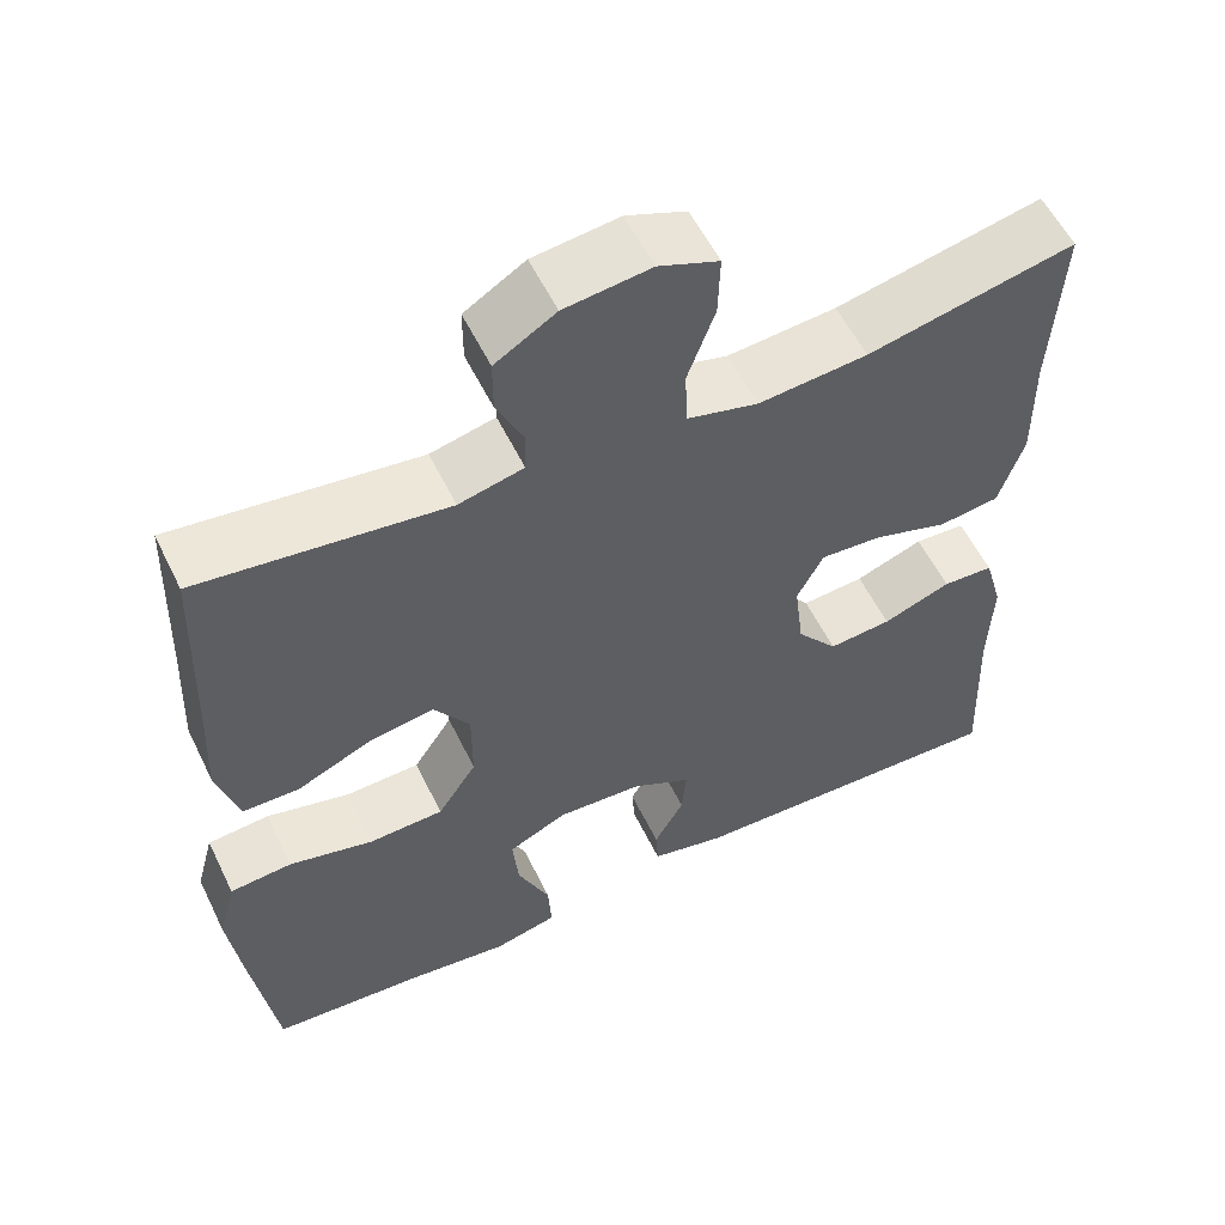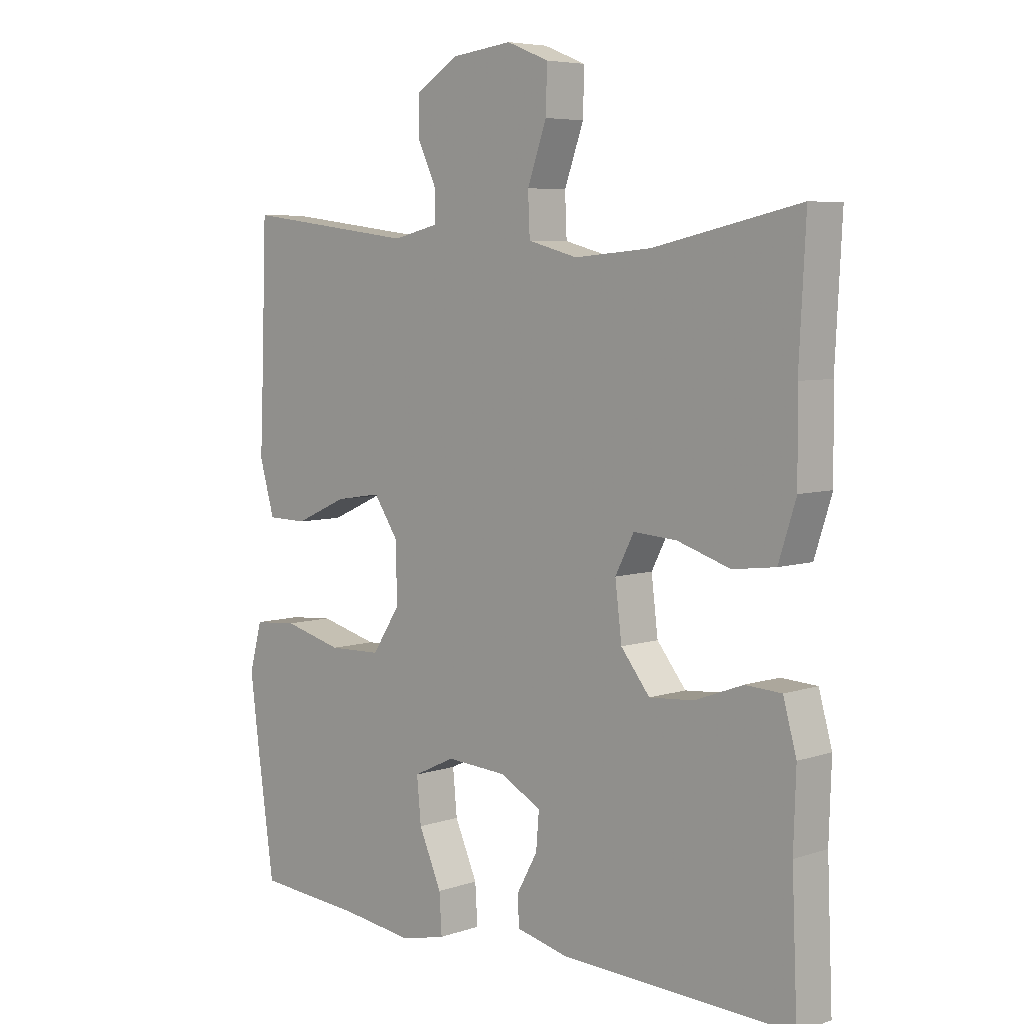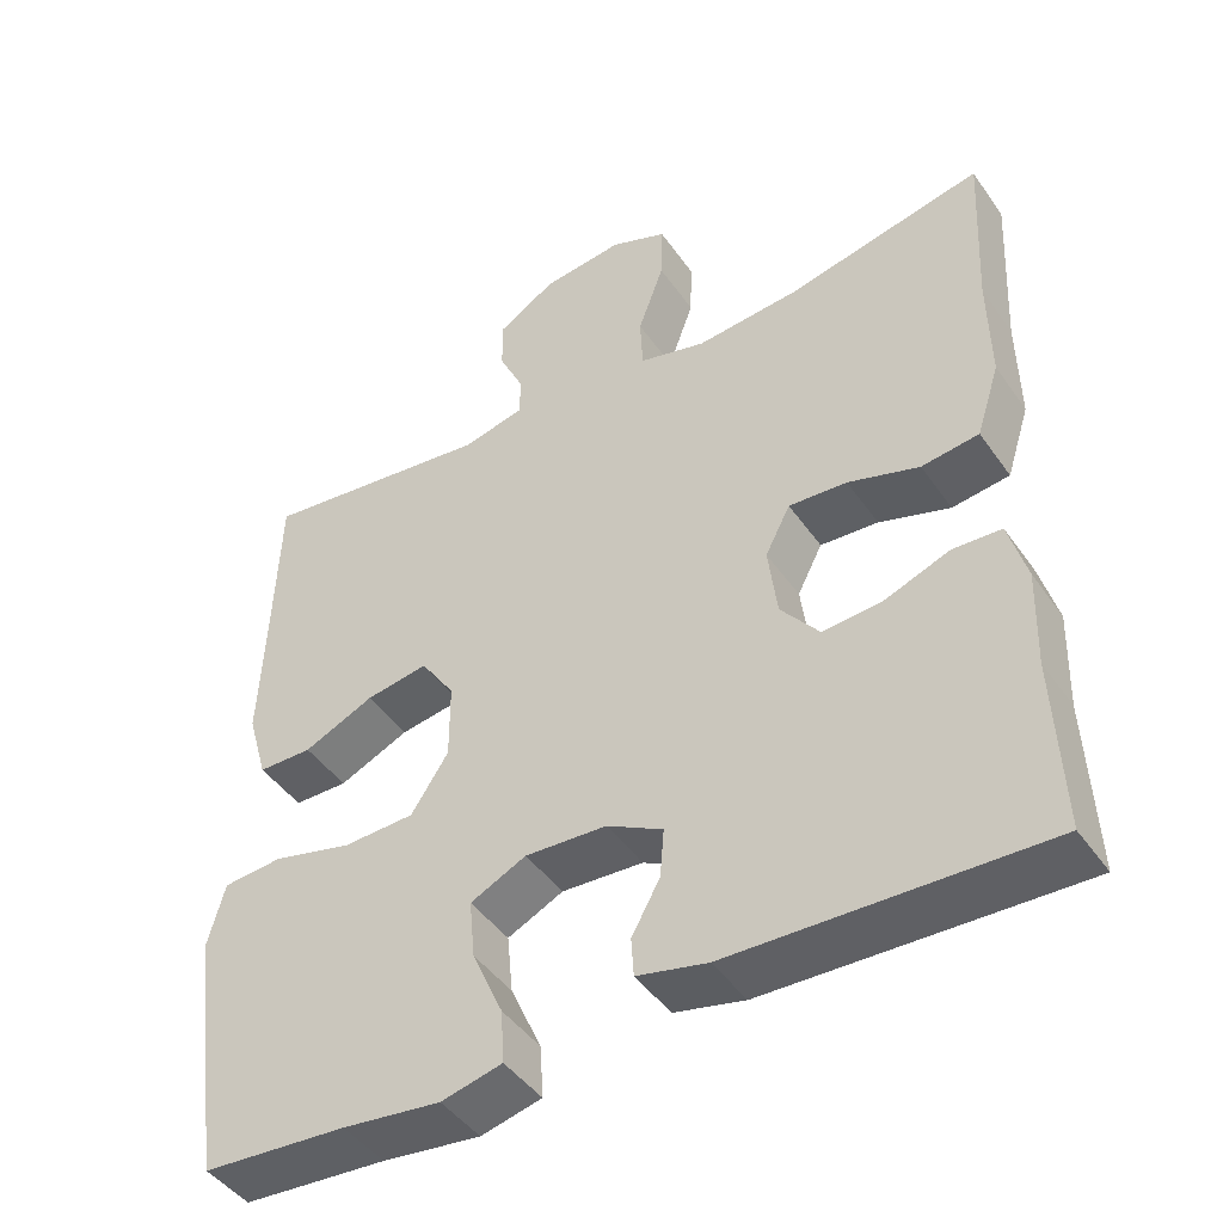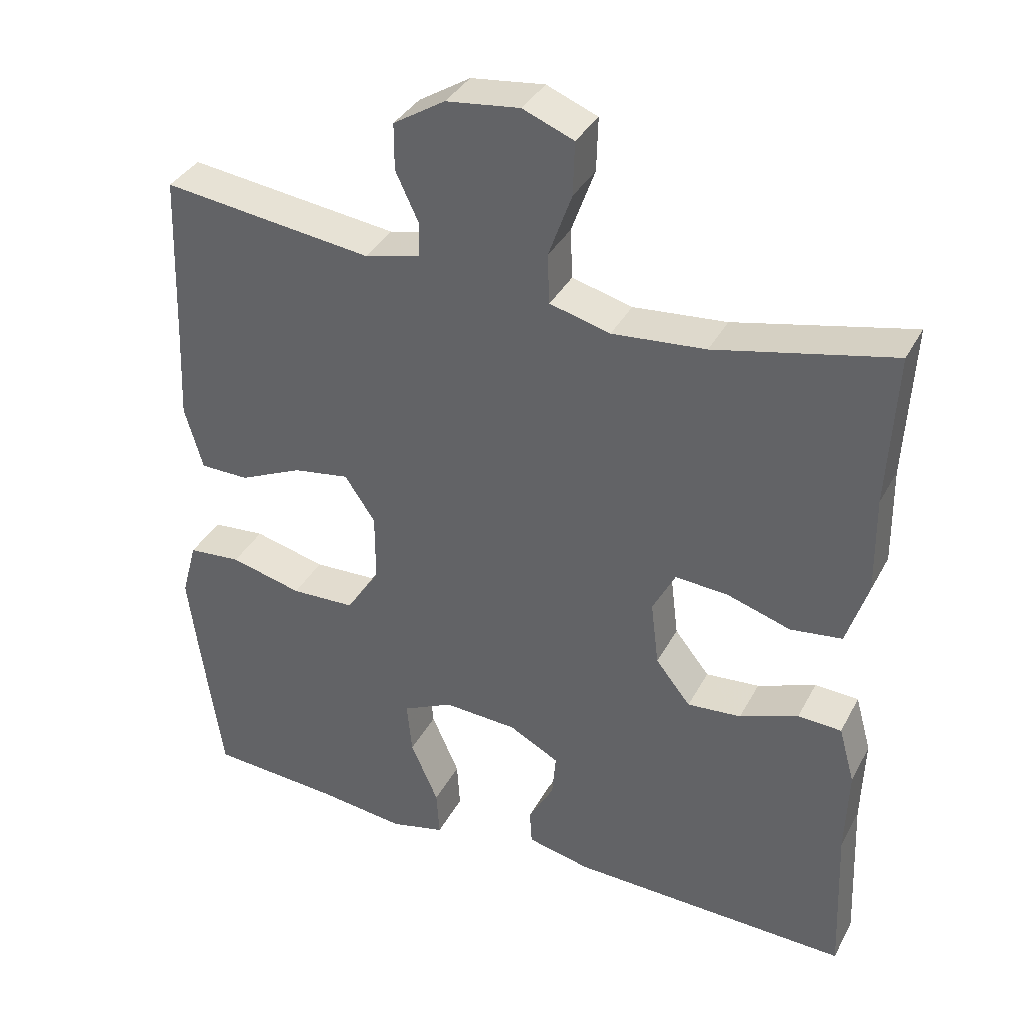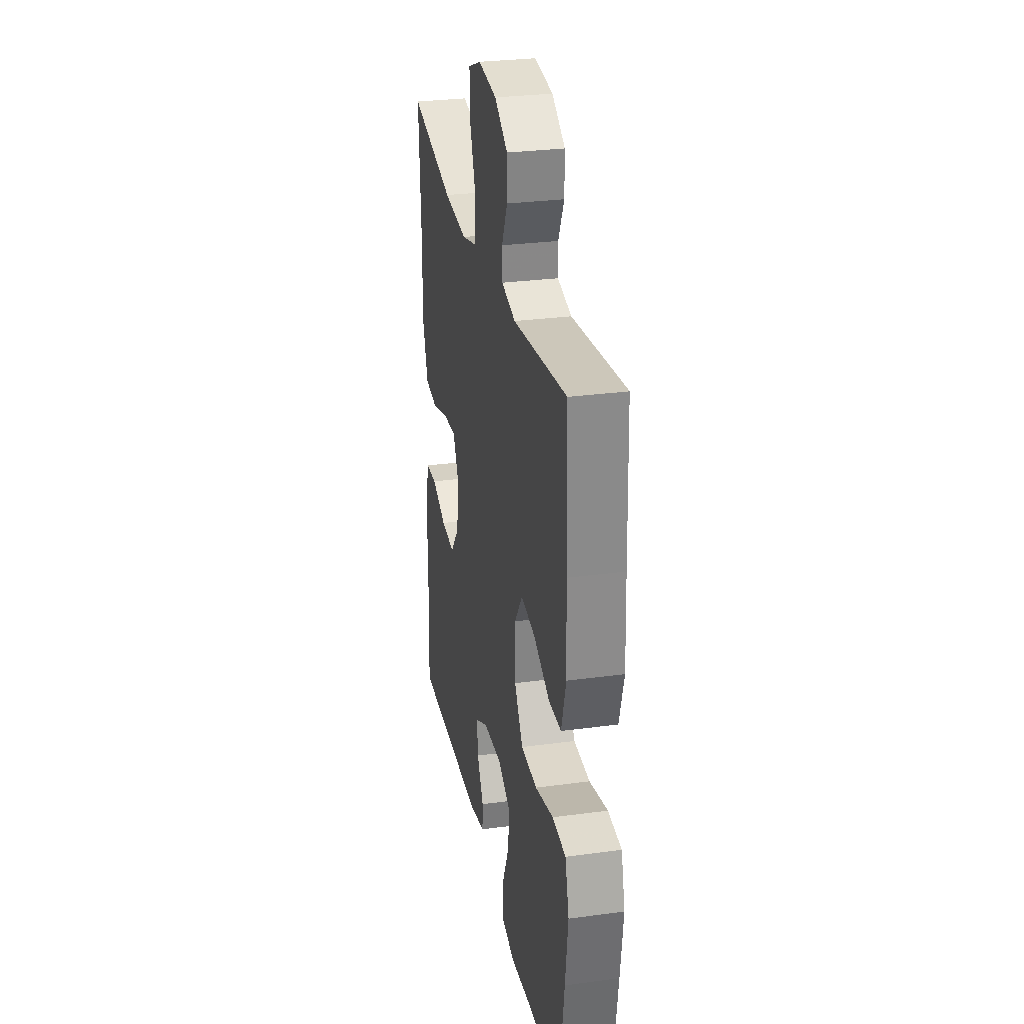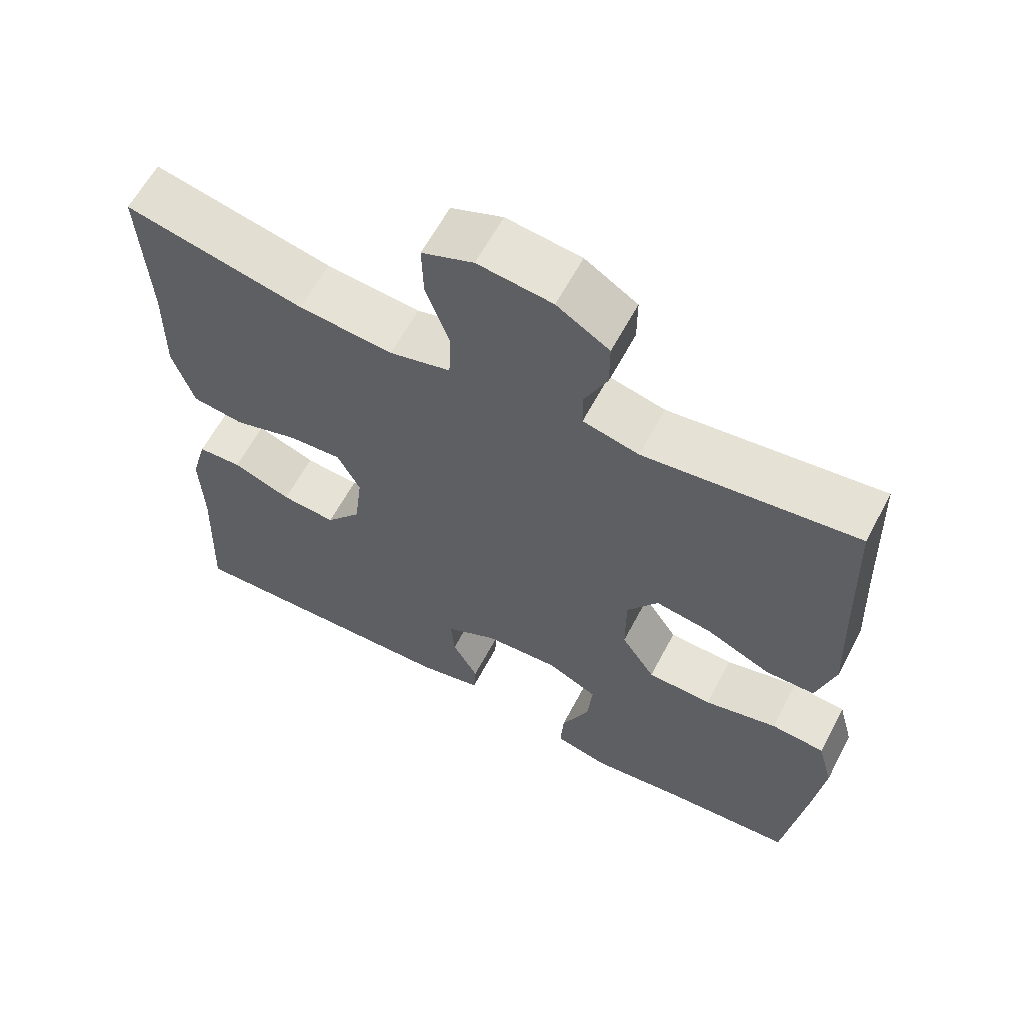
<metadata>
{"format":"obj","ext":"obj","renderer":"f3d","projection":"perspective","resolution":1024,"background":"white","views":[{"elev":56.7,"azim":154.2,"up":"+Z"},{"elev":6.0,"azim":-135.1,"up":"+Z"},{"elev":-45.2,"azim":-147.2,"up":"+Z"},{"elev":36.1,"azim":-154.9,"up":"+Z"},{"elev":28.9,"azim":78.6,"up":"+Z"},{"elev":61.9,"azim":27.9,"up":"+Z"}]}
</metadata>
<code>
v -0.5 0.07 0.5
v -0.257 0.07 0.447
v -0.129 0.07 0.436
v -0.046 0.07 0.458
v -0.043 0.07 0.526
v -0.075 0.07 0.615
v -0.077 0.07 0.688
v -0.007 0.07 0.716
v 0.094 0.07 0.704
v 0.165 0.07 0.66
v 0.165 0.07 0.596
v 0.134 0.07 0.53
v 0.135 0.07 0.481
v 0.211 0.07 0.463
v 0.5 0.07 0.5
v 0.508 0.07 0.276
v 0.514 0.07 0.141
v 0.489 0.07 0.054
v 0.422 0.07 0.053
v 0.335 0.07 0.092
v 0.258 0.07 0.104
v 0.216 0.07 0.042
v 0.216 0.07 -0.053
v 0.262 0.07 -0.123
v 0.35 0.07 -0.126
v 0.449 0.07 -0.101
v 0.522 0.07 -0.107
v 0.543 0.07 -0.185
v 0.528 0.07 -0.302
v 0.5 0.07 -0.5
v 0.322 0.07 -0.513
v 0.201 0.07 -0.528
v 0.126 0.07 -0.51
v 0.13 0.07 -0.445
v 0.168 0.07 -0.359
v 0.175 0.07 -0.286
v 0.106 0.07 -0.253
v 0.005 0.07 -0.259
v -0.064 0.07 -0.296
v -0.059 0.07 -0.356
v -0.024 0.07 -0.419
v -0.027 0.07 -0.467
v -0.114 0.07 -0.487
v -0.5 0.07 -0.5
v -0.491 0.07 -0.286
v -0.495 0.07 -0.165
v -0.473 0.07 -0.086
v -0.413 0.07 -0.083
v -0.333 0.07 -0.113
v -0.259 0.07 -0.119
v -0.211 0.07 -0.059
v -0.2 0.07 0.03
v -0.231 0.07 0.09
v -0.303 0.07 0.085
v -0.391 0.07 0.057
v -0.462 0.07 0.066
v -0.491 0.07 0.156
v -0.489 0.07 0.29
v -0.5 0 0.5
v -0.257 0 0.447
v -0.129 0 0.436
v -0.046 0 0.458
v -0.043 0 0.526
v -0.075 0 0.615
v -0.077 0 0.688
v -0.007 0 0.716
v 0.094 0 0.704
v 0.165 0 0.66
v 0.165 0 0.596
v 0.134 0 0.53
v 0.135 0 0.481
v 0.211 0 0.463
v 0.5 0 0.5
v 0.508 0 0.276
v 0.514 0 0.141
v 0.489 0 0.054
v 0.422 0 0.053
v 0.335 0 0.092
v 0.258 0 0.104
v 0.216 0 0.042
v 0.216 0 -0.053
v 0.262 0 -0.123
v 0.35 0 -0.126
v 0.449 0 -0.101
v 0.522 0 -0.107
v 0.543 0 -0.185
v 0.528 0 -0.302
v 0.5 0 -0.5
v 0.322 0 -0.513
v 0.201 0 -0.528
v 0.126 0 -0.51
v 0.13 0 -0.445
v 0.168 0 -0.359
v 0.175 0 -0.286
v 0.106 0 -0.253
v 0.005 0 -0.259
v -0.064 0 -0.296
v -0.059 0 -0.356
v -0.024 0 -0.419
v -0.027 0 -0.467
v -0.114 0 -0.487
v -0.5 0 -0.5
v -0.491 0 -0.286
v -0.495 0 -0.165
v -0.473 0 -0.086
v -0.413 0 -0.083
v -0.333 0 -0.113
v -0.259 0 -0.119
v -0.211 0 -0.059
v -0.2 0 0.03
v -0.231 0 0.09
v -0.303 0 0.085
v -0.391 0 0.057
v -0.462 0 0.066
v -0.491 0 0.156
v -0.489 0 0.29
f 56 57 58
f 55 56 58
f 54 55 58
f 58 1 2
f 54 58 2
f 53 54 2
f 52 53 2 3
f 51 52 3 4
f 47 48 49
f 46 47 49
f 45 46 49
f 45 49 50
f 44 45 50
f 43 44 50
f 42 43 50
f 41 42 50
f 40 41 50
f 39 40 50 51
f 33 34 35
f 32 33 35
f 31 32 35
f 31 35 36
f 30 31 36
f 29 30 36
f 28 29 36
f 27 28 36
f 26 27 36
f 25 26 36
f 24 25 36 37
f 18 19 20
f 17 18 20
f 16 17 20
f 16 20 21
f 15 16 21
f 14 15 21
f 13 14 21 22
f 10 11 12
f 9 10 12
f 8 9 12
f 7 8 12
f 6 7 12
f 5 6 12
f 4 5 12 13
f 13 22 23
f 4 13 23
f 51 4 23
f 39 51 23
f 38 39 23
f 23 24 37 38
f 116 115 114
f 116 114 113
f 116 113 112
f 60 59 116
f 60 116 112
f 60 112 111
f 61 60 111 110
f 62 61 110 109
f 107 106 105
f 107 105 104
f 107 104 103
f 108 107 103
f 108 103 102
f 108 102 101
f 108 101 100
f 108 100 99
f 108 99 98
f 109 108 98 97
f 93 92 91
f 93 91 90
f 93 90 89
f 94 93 89
f 94 89 88
f 94 88 87
f 94 87 86
f 94 86 85
f 94 85 84
f 94 84 83
f 95 94 83 82
f 78 77 76
f 78 76 75
f 78 75 74
f 79 78 74
f 79 74 73
f 79 73 72
f 80 79 72 71
f 70 69 68
f 70 68 67
f 70 67 66
f 70 66 65
f 70 65 64
f 70 64 63
f 71 70 63 62
f 81 80 71
f 81 71 62
f 81 62 109
f 81 109 97
f 81 97 96
f 96 95 82 81
f 1 59 60 2
f 2 60 61 3
f 3 61 62 4
f 4 62 63 5
f 5 63 64 6
f 6 64 65 7
f 7 65 66 8
f 8 66 67 9
f 9 67 68 10
f 10 68 69 11
f 11 69 70 12
f 12 70 71 13
f 13 71 72 14
f 14 72 73 15
f 15 73 74 16
f 16 74 75 17
f 17 75 76 18
f 18 76 77 19
f 19 77 78 20
f 20 78 79 21
f 21 79 80 22
f 22 80 81 23
f 23 81 82 24
f 24 82 83 25
f 25 83 84 26
f 26 84 85 27
f 27 85 86 28
f 28 86 87 29
f 29 87 88 30
f 30 88 89 31
f 31 89 90 32
f 32 90 91 33
f 33 91 92 34
f 34 92 93 35
f 35 93 94 36
f 36 94 95 37
f 37 95 96 38
f 38 96 97 39
f 39 97 98 40
f 40 98 99 41
f 41 99 100 42
f 42 100 101 43
f 43 101 102 44
f 44 102 103 45
f 45 103 104 46
f 46 104 105 47
f 47 105 106 48
f 48 106 107 49
f 49 107 108 50
f 50 108 109 51
f 51 109 110 52
f 52 110 111 53
f 53 111 112 54
f 54 112 113 55
f 55 113 114 56
f 56 114 115 57
f 57 115 116 58
f 58 116 59 1

</code>
